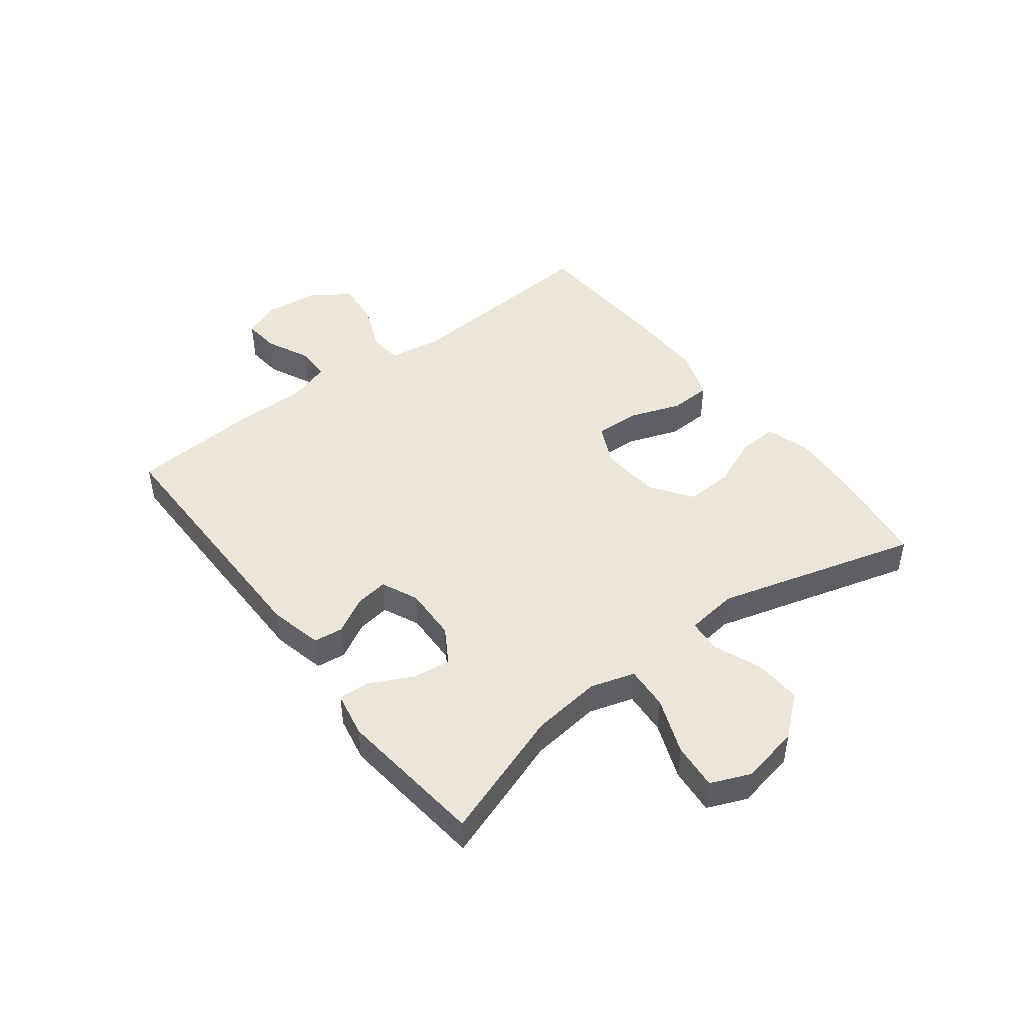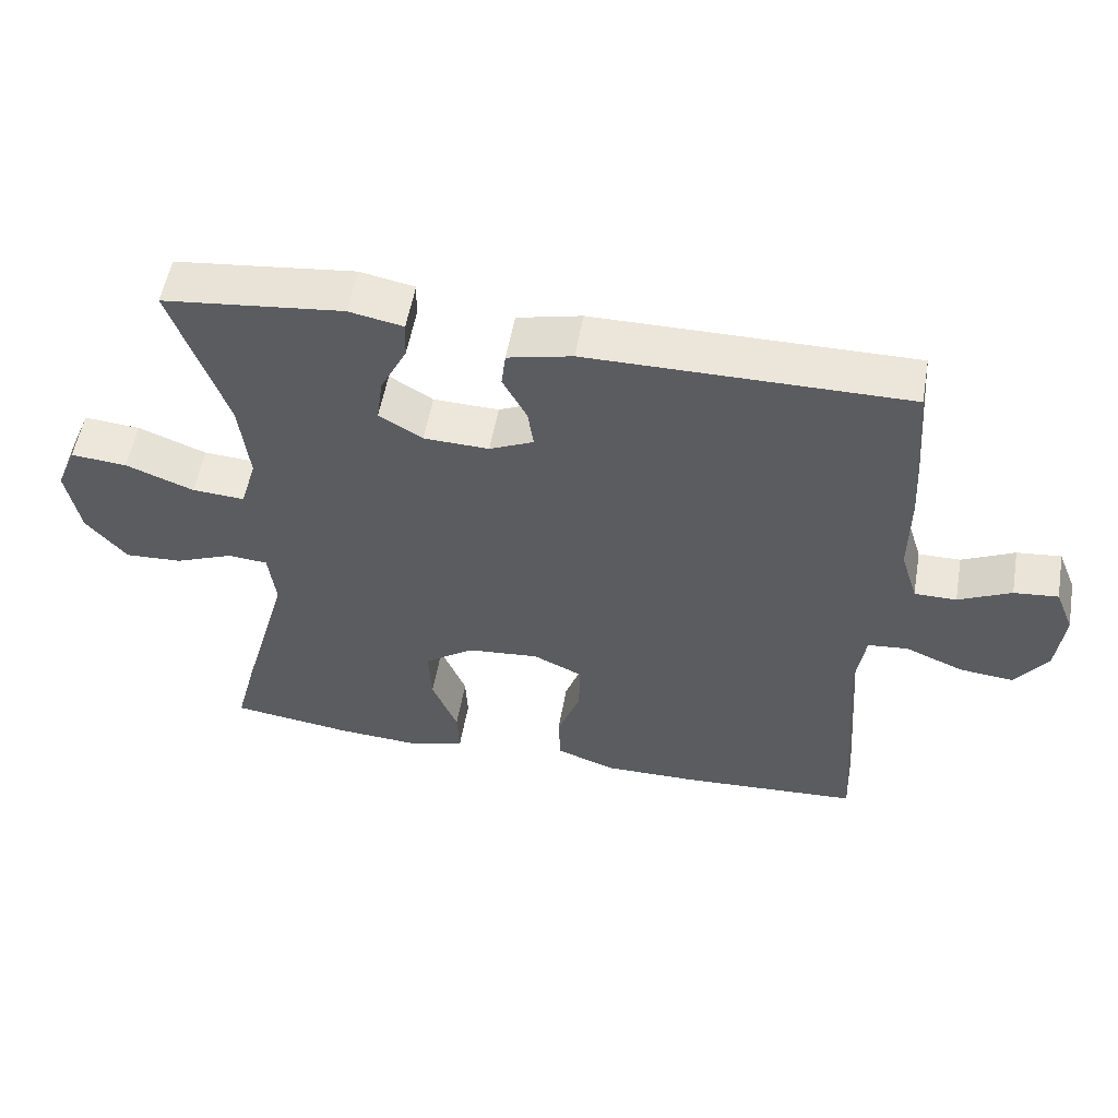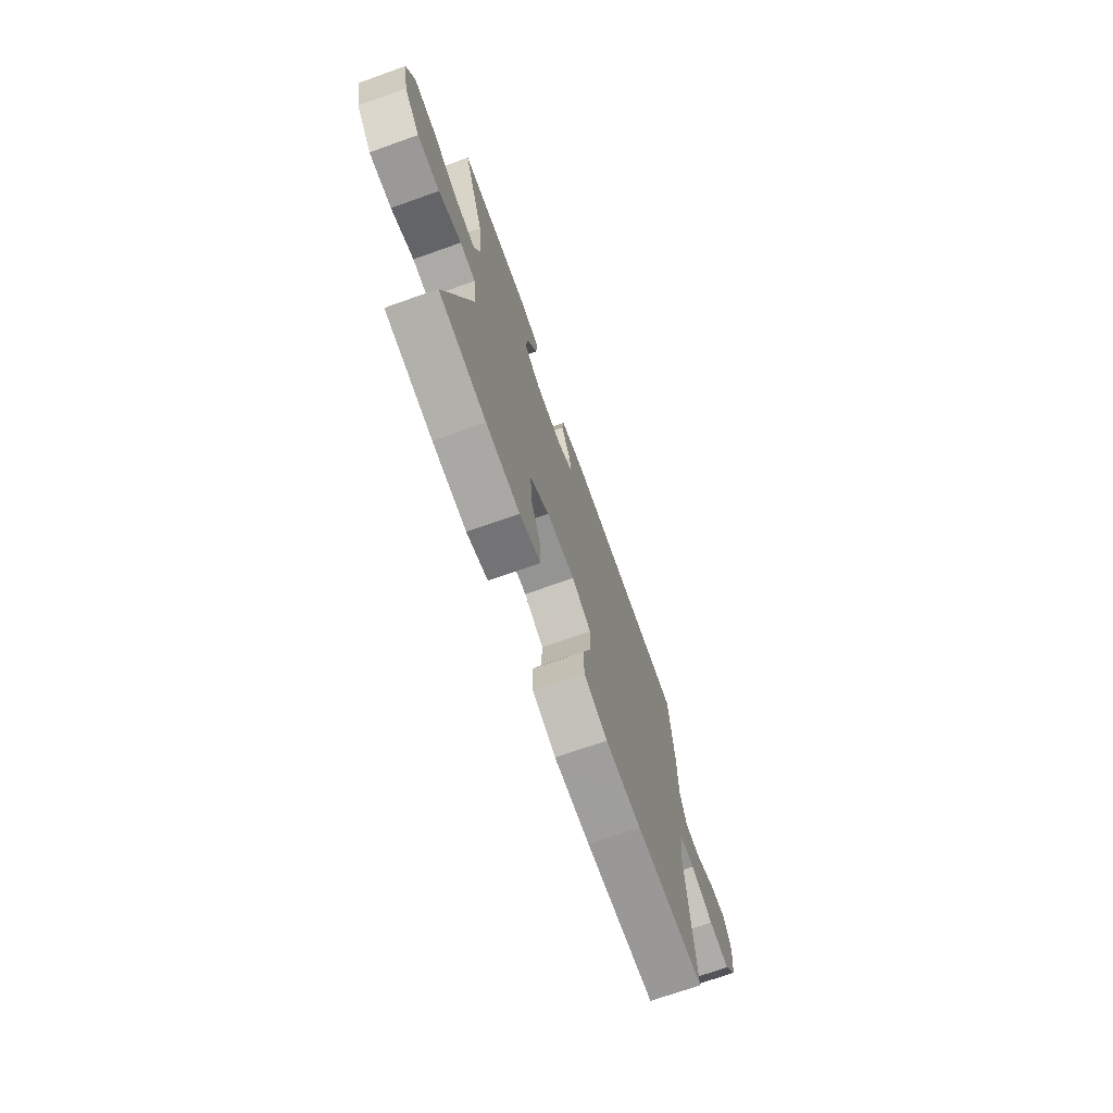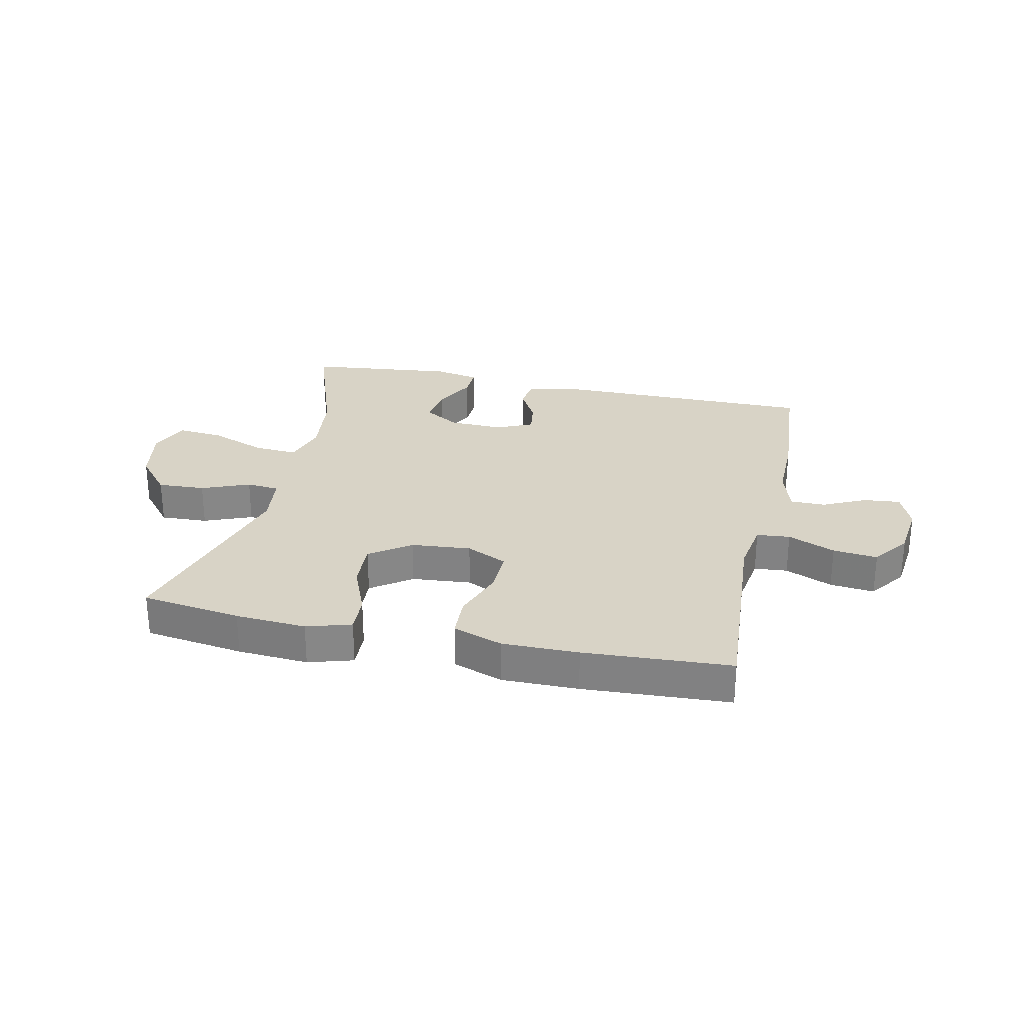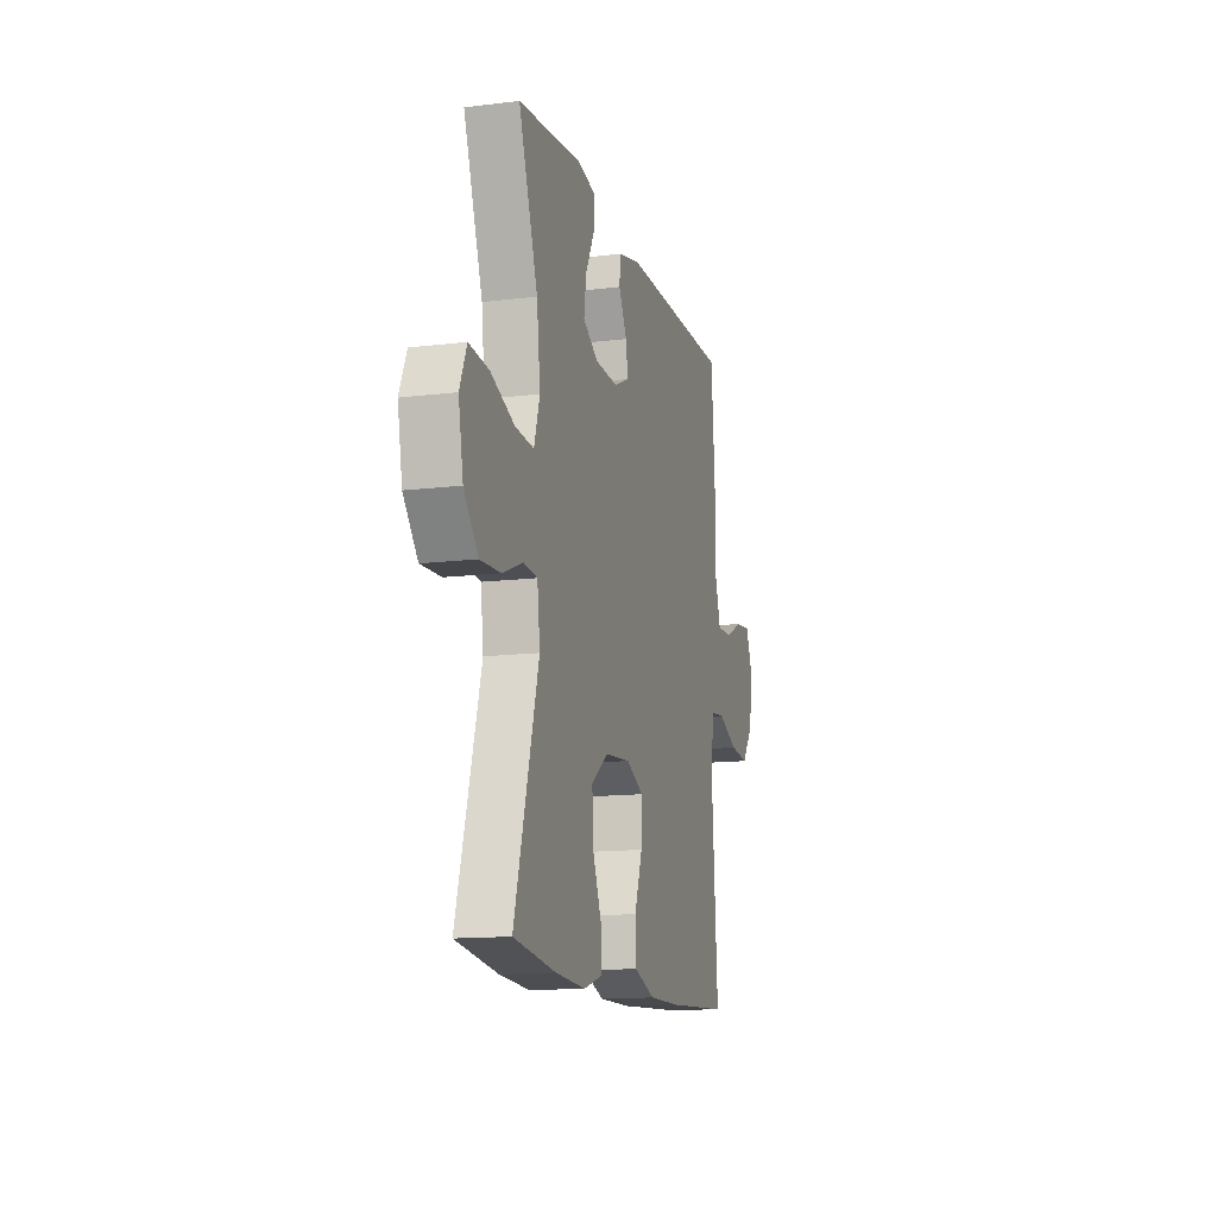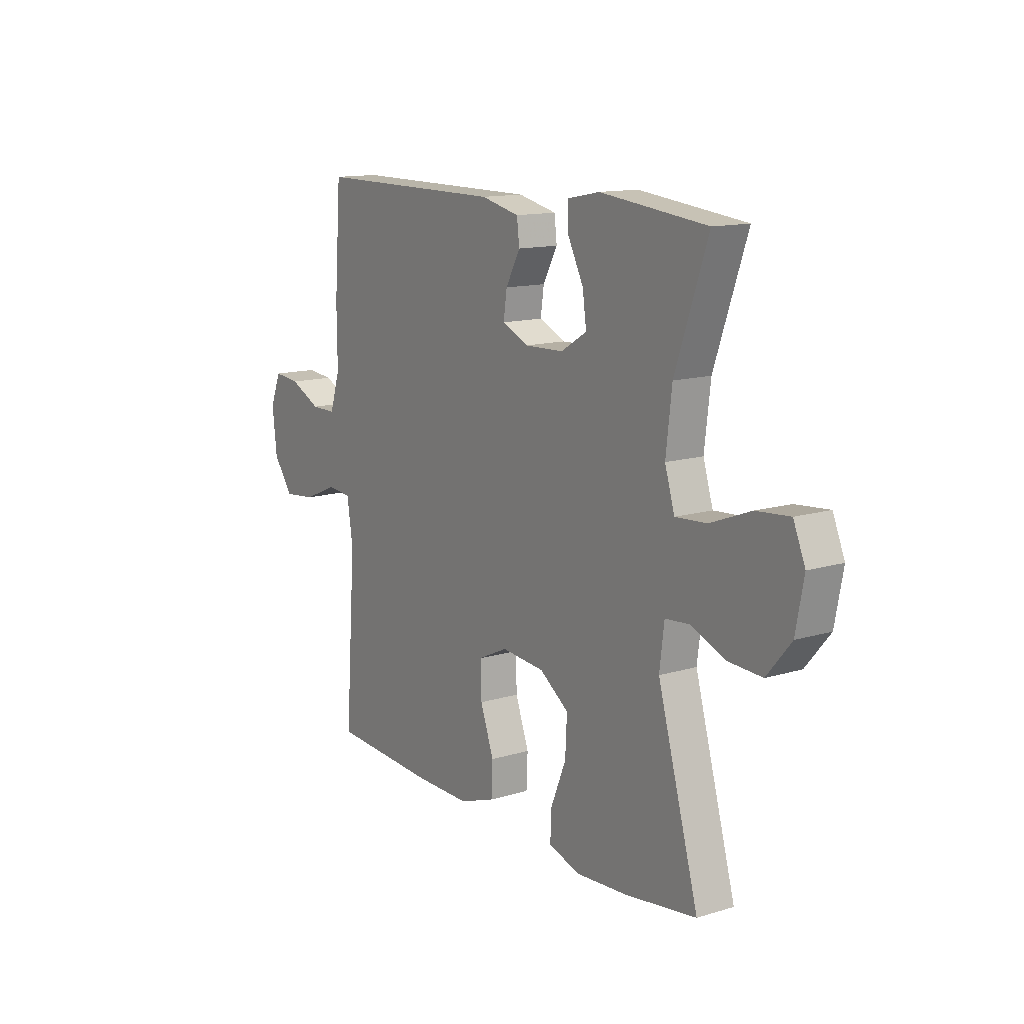
<metadata>
{"format":"obj","ext":"obj","renderer":"f3d","projection":"perspective","resolution":1024,"background":"white","views":[{"elev":46.3,"azim":52.6,"up":"+Y"},{"elev":54.3,"azim":-170.1,"up":"+Z"},{"elev":-71.5,"azim":109.5,"up":"+Z"},{"elev":28.0,"azim":-167.7,"up":"+Y"},{"elev":-13.5,"azim":105.5,"up":"+Z"},{"elev":13.3,"azim":55.6,"up":"+Z"}]}
</metadata>
<code>
v 0.5 0.07 -0.5
v 0.33 0.07 -0.524
v 0.209 0.07 -0.532
v 0.133 0.07 -0.509
v 0.136 0.07 -0.444
v 0.172 0.07 -0.356
v 0.176 0.07 -0.275
v 0.107 0.07 -0.226
v 0.005 0.07 -0.217
v -0.065 0.07 -0.25
v -0.063 0.07 -0.325
v -0.031 0.07 -0.414
v -0.034 0.07 -0.485
v -0.119 0.07 -0.515
v -0.249 0.07 -0.514
v -0.5 0.07 -0.5
v -0.475 0.07 -0.148
v -0.489 0.07 -0.058
v -0.546 0.07 -0.053
v -0.627 0.07 -0.087
v -0.703 0.07 -0.095
v -0.749 0.07 -0.032
v -0.76 0.07 0.062
v -0.734 0.07 0.126
v -0.672 0.07 0.12
v -0.598 0.07 0.085
v -0.539 0.07 0.085
v -0.515 0.07 0.161
v -0.516 0.07 0.282
v -0.5 0.07 0.5
v -0.052 0.07 0.499
v 0.039 0.07 0.478
v 0.045 0.07 0.428
v 0.011 0.07 0.365
v 0.003 0.07 0.31
v 0.065 0.07 0.282
v 0.157 0.07 0.285
v 0.218 0.07 0.322
v 0.209 0.07 0.387
v 0.172 0.07 0.46
v 0.17 0.07 0.513
v 0.247 0.07 0.528
v 0.5 0.07 0.5
v 0.423 0.07 0.279
v 0.409 0.07 0.16
v 0.432 0.07 0.085
v 0.506 0.07 0.09
v 0.602 0.07 0.127
v 0.681 0.07 0.134
v 0.709 0.07 0.067
v 0.69 0.07 -0.033
v 0.633 0.07 -0.101
v 0.552 0.07 -0.097
v 0.47 0.07 -0.064
v 0.414 0.07 -0.069
v 0.403 0.07 -0.157
v 0.5 0 -0.5
v 0.33 0 -0.524
v 0.209 0 -0.532
v 0.133 0 -0.509
v 0.136 0 -0.444
v 0.172 0 -0.356
v 0.176 0 -0.275
v 0.107 0 -0.226
v 0.005 0 -0.217
v -0.065 0 -0.25
v -0.063 0 -0.325
v -0.031 0 -0.414
v -0.034 0 -0.485
v -0.119 0 -0.515
v -0.249 0 -0.514
v -0.5 0 -0.5
v -0.475 0 -0.148
v -0.489 0 -0.058
v -0.546 0 -0.053
v -0.627 0 -0.087
v -0.703 0 -0.095
v -0.749 0 -0.032
v -0.76 0 0.062
v -0.734 0 0.126
v -0.672 0 0.12
v -0.598 0 0.085
v -0.539 0 0.085
v -0.515 0 0.161
v -0.516 0 0.282
v -0.5 0 0.5
v -0.052 0 0.499
v 0.039 0 0.478
v 0.045 0 0.428
v 0.011 0 0.365
v 0.003 0 0.31
v 0.065 0 0.282
v 0.157 0 0.285
v 0.218 0 0.322
v 0.209 0 0.387
v 0.172 0 0.46
v 0.17 0 0.513
v 0.247 0 0.528
v 0.5 0 0.5
v 0.423 0 0.279
v 0.409 0 0.16
v 0.432 0 0.085
v 0.506 0 0.09
v 0.602 0 0.127
v 0.681 0 0.134
v 0.709 0 0.067
v 0.69 0 -0.033
v 0.633 0 -0.101
v 0.552 0 -0.097
v 0.47 0 -0.064
v 0.414 0 -0.069
v 0.403 0 -0.157
f 51 52 53 54
f 51 54 55
f 50 51 55
f 47 48 49 50
f 46 47 50 55
f 45 46 55 56
f 41 42 43 44
f 39 40 41 44
f 38 39 44 45
f 37 38 45 56
f 31 32 33 34
f 31 34 35
f 28 29 30 31
f 27 28 31 35
f 23 24 25 26
f 23 26 27
f 22 23 27
f 19 20 21 22
f 18 19 22 27
f 14 15 16 17
f 14 17 18
f 11 12 13 14
f 10 11 14 18
f 9 10 18 27
f 3 4 5 6
f 3 6 7
f 2 3 7
f 1 2 7
f 36 37 56 1
f 8 9 27 35
f 8 35 36
f 1 7 8 36
f 110 109 108 107
f 111 110 107
f 111 107 106
f 106 105 104 103
f 111 106 103 102
f 112 111 102 101
f 100 99 98 97
f 100 97 96 95
f 101 100 95 94
f 112 101 94 93
f 90 89 88 87
f 91 90 87
f 87 86 85 84
f 91 87 84 83
f 82 81 80 79
f 83 82 79
f 83 79 78
f 78 77 76 75
f 83 78 75 74
f 73 72 71 70
f 74 73 70
f 70 69 68 67
f 74 70 67 66
f 83 74 66 65
f 62 61 60 59
f 63 62 59
f 63 59 58
f 63 58 57
f 57 112 93 92
f 91 83 65 64
f 92 91 64
f 92 64 63 57
f 1 57 58 2
f 2 58 59 3
f 3 59 60 4
f 4 60 61 5
f 5 61 62 6
f 6 62 63 7
f 7 63 64 8
f 8 64 65 9
f 9 65 66 10
f 10 66 67 11
f 11 67 68 12
f 12 68 69 13
f 13 69 70 14
f 14 70 71 15
f 15 71 72 16
f 16 72 73 17
f 17 73 74 18
f 18 74 75 19
f 19 75 76 20
f 20 76 77 21
f 21 77 78 22
f 22 78 79 23
f 23 79 80 24
f 24 80 81 25
f 25 81 82 26
f 26 82 83 27
f 27 83 84 28
f 28 84 85 29
f 29 85 86 30
f 30 86 87 31
f 31 87 88 32
f 32 88 89 33
f 33 89 90 34
f 34 90 91 35
f 35 91 92 36
f 36 92 93 37
f 37 93 94 38
f 38 94 95 39
f 39 95 96 40
f 40 96 97 41
f 41 97 98 42
f 42 98 99 43
f 43 99 100 44
f 44 100 101 45
f 45 101 102 46
f 46 102 103 47
f 47 103 104 48
f 48 104 105 49
f 49 105 106 50
f 50 106 107 51
f 51 107 108 52
f 52 108 109 53
f 53 109 110 54
f 54 110 111 55
f 55 111 112 56
f 56 112 57 1

</code>
